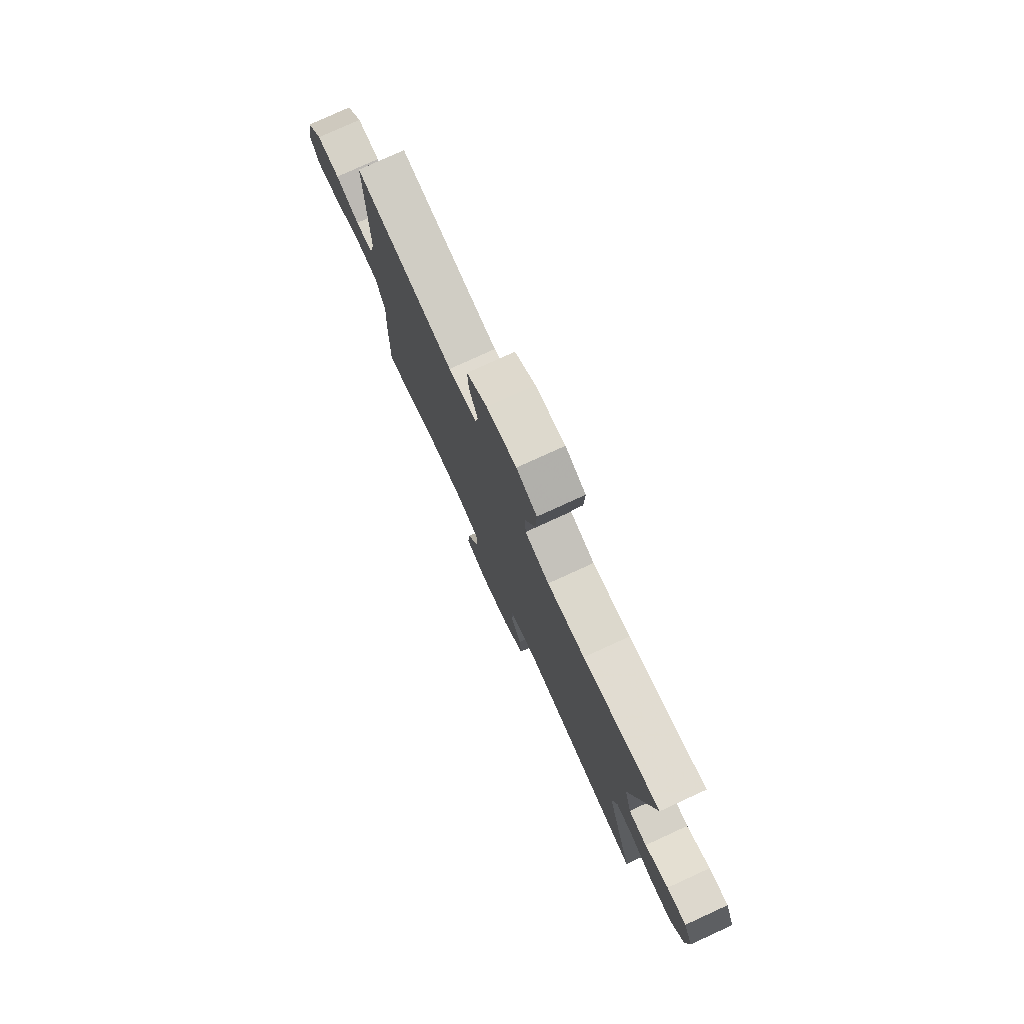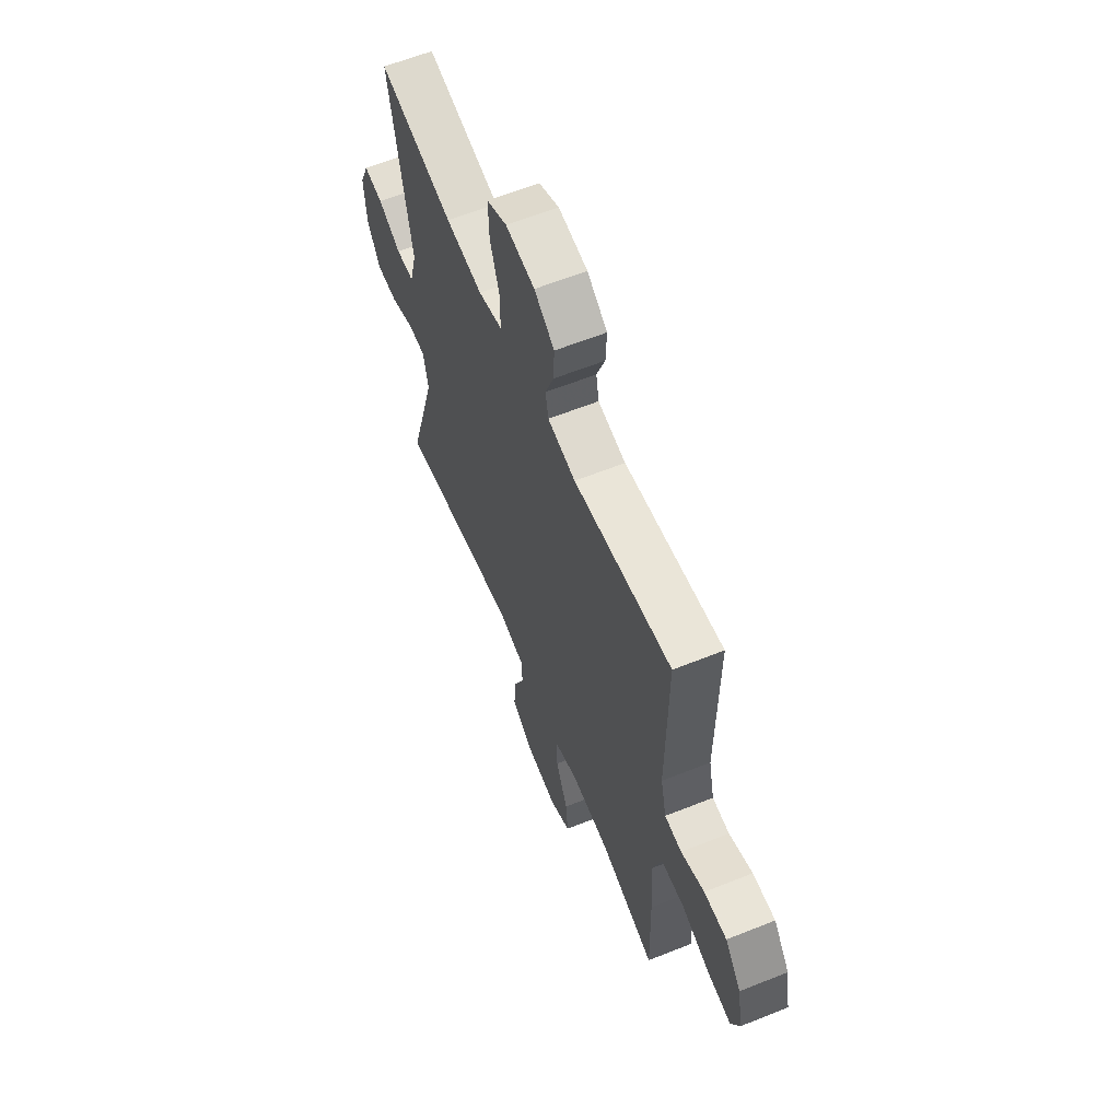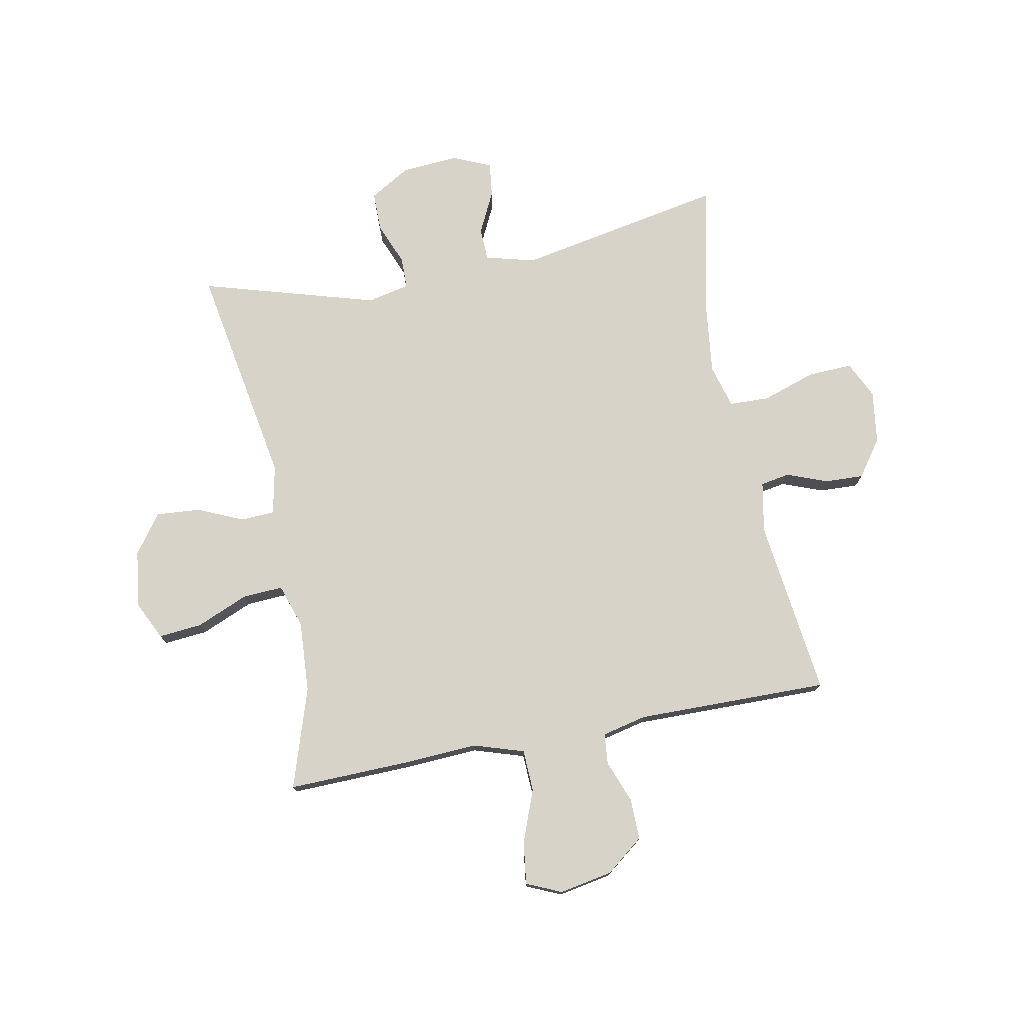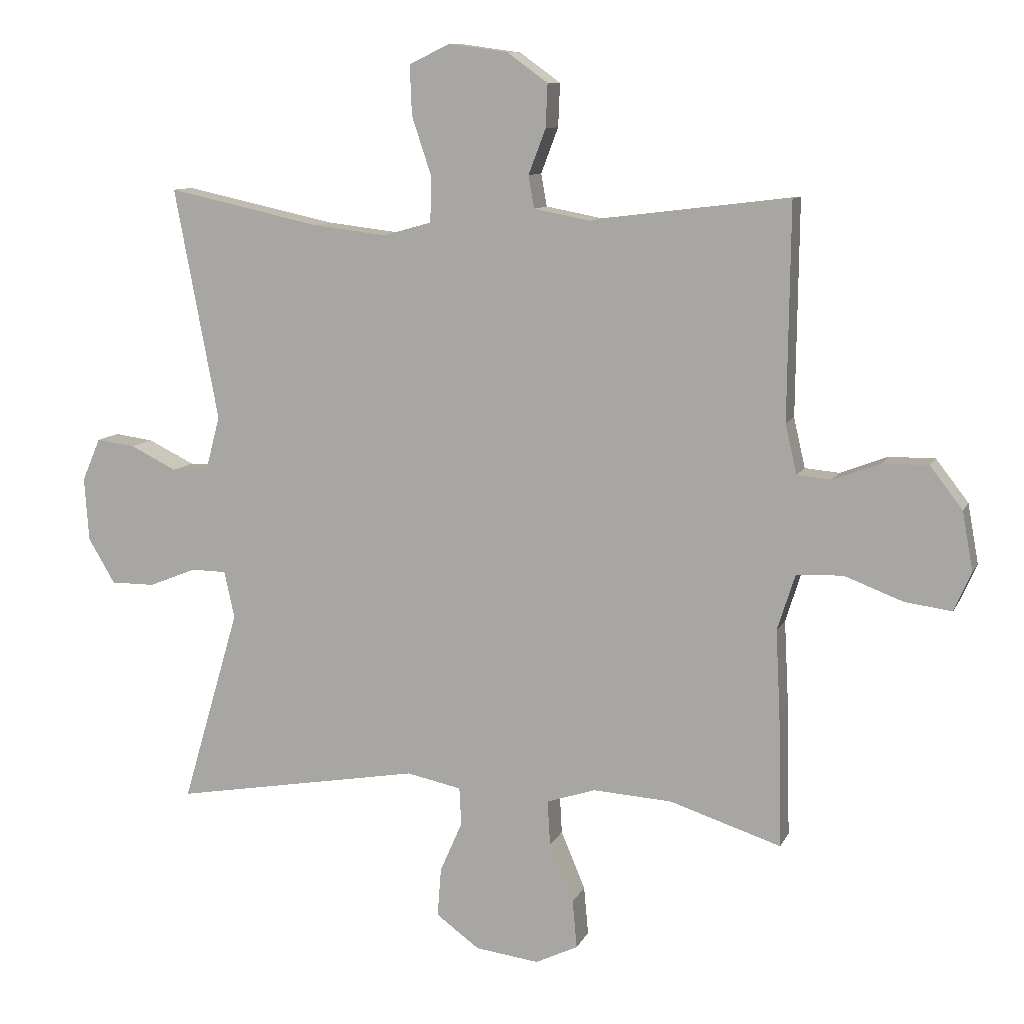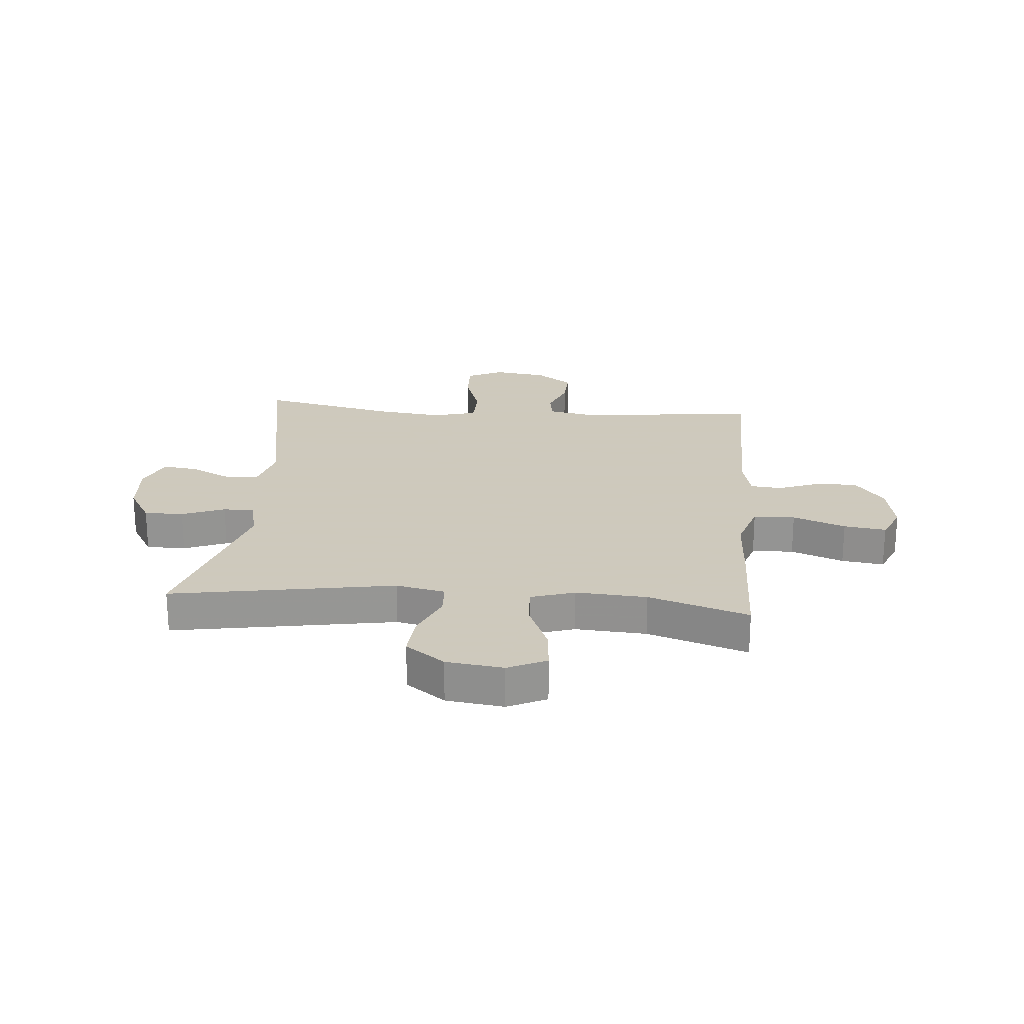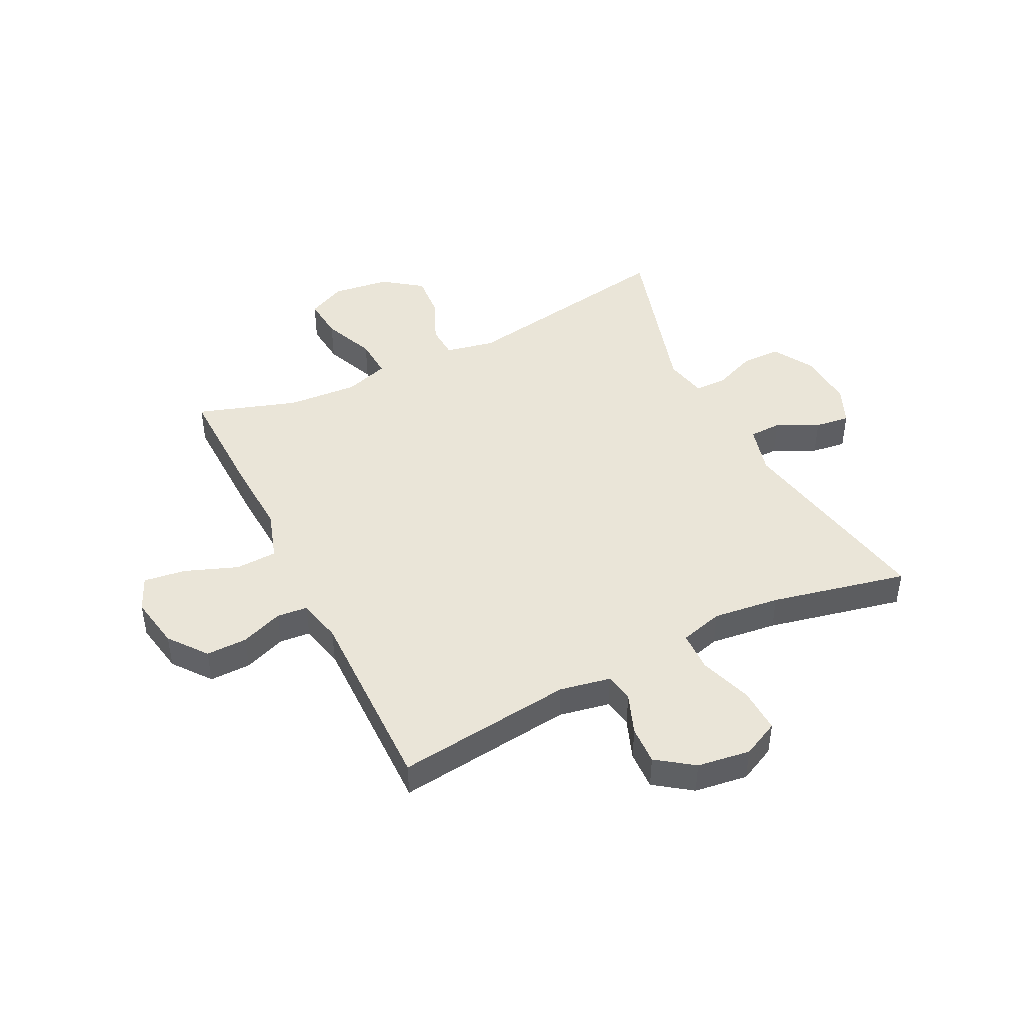
<metadata>
{"format":"obj","ext":"obj","renderer":"f3d","projection":"perspective","resolution":1024,"background":"white","views":[{"elev":78.0,"azim":65.4,"up":"+Z"},{"elev":61.3,"azim":-112.2,"up":"+Z"},{"elev":76.0,"azim":-101.0,"up":"+Y"},{"elev":9.9,"azim":-163.2,"up":"+Z"},{"elev":22.6,"azim":-175.1,"up":"+Y"},{"elev":45.0,"azim":-26.4,"up":"+Y"}]}
</metadata>
<code>
v -0.5 0.07 -0.5
v -0.495 0.07 -0.292
v -0.488 0.07 -0.157
v -0.516 0.07 -0.069
v -0.589 0.07 -0.066
v -0.681 0.07 -0.101
v -0.755 0.07 -0.111
v -0.782 0.07 -0.05
v -0.765 0.07 0.043
v -0.714 0.07 0.109
v -0.642 0.07 0.108
v -0.568 0.07 0.08
v -0.514 0.07 0.085
v -0.496 0.07 0.163
v -0.5 0.07 0.5
v -0.189 0.07 0.462
v -0.1 0.07 0.479
v -0.091 0.07 0.53
v -0.118 0.07 0.601
v -0.121 0.07 0.669
v -0.057 0.07 0.715
v 0.036 0.07 0.728
v 0.1 0.07 0.697
v 0.097 0.07 0.619
v 0.066 0.07 0.526
v 0.068 0.07 0.455
v 0.144 0.07 0.434
v 0.261 0.07 0.448
v 0.5 0.07 0.5
v 0.431 0.07 0.135
v 0.454 0.07 0.048
v 0.511 0.07 0.046
v 0.584 0.07 0.082
v 0.645 0.07 0.09
v 0.674 0.07 0.023
v 0.667 0.07 -0.077
v 0.625 0.07 -0.148
v 0.556 0.07 -0.148
v 0.481 0.07 -0.118
v 0.426 0.07 -0.119
v 0.41 0.07 -0.193
v 0.5 0.07 -0.5
v 0.11 0.07 -0.433
v 0.024 0.07 -0.451
v 0.021 0.07 -0.51
v 0.056 0.07 -0.59
v 0.062 0.07 -0.667
v -0.006 0.07 -0.717
v -0.106 0.07 -0.73
v -0.173 0.07 -0.698
v -0.166 0.07 -0.622
v -0.128 0.07 -0.531
v -0.124 0.07 -0.46
v -0.201 0.07 -0.435
v -0.325 0.07 -0.443
v -0.5 0 -0.5
v -0.495 0 -0.292
v -0.488 0 -0.157
v -0.516 0 -0.069
v -0.589 0 -0.066
v -0.681 0 -0.101
v -0.755 0 -0.111
v -0.782 0 -0.05
v -0.765 0 0.043
v -0.714 0 0.109
v -0.642 0 0.108
v -0.568 0 0.08
v -0.514 0 0.085
v -0.496 0 0.163
v -0.5 0 0.5
v -0.189 0 0.462
v -0.1 0 0.479
v -0.091 0 0.53
v -0.118 0 0.601
v -0.121 0 0.669
v -0.057 0 0.715
v 0.036 0 0.728
v 0.1 0 0.697
v 0.097 0 0.619
v 0.066 0 0.526
v 0.068 0 0.455
v 0.144 0 0.434
v 0.261 0 0.448
v 0.5 0 0.5
v 0.431 0 0.135
v 0.454 0 0.048
v 0.511 0 0.046
v 0.584 0 0.082
v 0.645 0 0.09
v 0.674 0 0.023
v 0.667 0 -0.077
v 0.625 0 -0.148
v 0.556 0 -0.148
v 0.481 0 -0.118
v 0.426 0 -0.119
v 0.41 0 -0.193
v 0.5 0 -0.5
v 0.11 0 -0.433
v 0.024 0 -0.451
v 0.021 0 -0.51
v 0.056 0 -0.59
v 0.062 0 -0.667
v -0.006 0 -0.717
v -0.106 0 -0.73
v -0.173 0 -0.698
v -0.166 0 -0.622
v -0.128 0 -0.531
v -0.124 0 -0.46
v -0.201 0 -0.435
v -0.325 0 -0.443
f 49 50 51 52
f 49 52 53
f 48 49 53
f 45 46 47 48
f 44 45 48 53
f 43 44 53 54
f 41 42 43
f 40 41 43 54
f 36 37 38 39
f 36 39 40
f 35 36 40
f 32 33 34 35
f 31 32 35 40
f 30 31 40 54
f 28 29 30 54
f 22 23 24 25
f 22 25 26
f 21 22 26
f 18 19 20 21
f 17 18 21 26
f 16 17 26 27
f 14 15 16
f 13 14 16 27
f 9 10 11 12
f 9 12 13
f 8 9 13
f 5 6 7 8
f 4 5 8 13
f 3 4 13 27
f 55 1 2 3
f 28 54 55
f 3 27 28 55
f 107 106 105 104
f 108 107 104
f 108 104 103
f 103 102 101 100
f 108 103 100 99
f 109 108 99 98
f 98 97 96
f 109 98 96 95
f 94 93 92 91
f 95 94 91
f 95 91 90
f 90 89 88 87
f 95 90 87 86
f 109 95 86 85
f 109 85 84 83
f 80 79 78 77
f 81 80 77
f 81 77 76
f 76 75 74 73
f 81 76 73 72
f 82 81 72 71
f 71 70 69
f 82 71 69 68
f 67 66 65 64
f 68 67 64
f 68 64 63
f 63 62 61 60
f 68 63 60 59
f 82 68 59 58
f 58 57 56 110
f 110 109 83
f 110 83 82 58
f 1 56 57 2
f 2 57 58 3
f 3 58 59 4
f 4 59 60 5
f 5 60 61 6
f 6 61 62 7
f 7 62 63 8
f 8 63 64 9
f 9 64 65 10
f 10 65 66 11
f 11 66 67 12
f 12 67 68 13
f 13 68 69 14
f 14 69 70 15
f 15 70 71 16
f 16 71 72 17
f 17 72 73 18
f 18 73 74 19
f 19 74 75 20
f 20 75 76 21
f 21 76 77 22
f 22 77 78 23
f 23 78 79 24
f 24 79 80 25
f 25 80 81 26
f 26 81 82 27
f 27 82 83 28
f 28 83 84 29
f 29 84 85 30
f 30 85 86 31
f 31 86 87 32
f 32 87 88 33
f 33 88 89 34
f 34 89 90 35
f 35 90 91 36
f 36 91 92 37
f 37 92 93 38
f 38 93 94 39
f 39 94 95 40
f 40 95 96 41
f 41 96 97 42
f 42 97 98 43
f 43 98 99 44
f 44 99 100 45
f 45 100 101 46
f 46 101 102 47
f 47 102 103 48
f 48 103 104 49
f 49 104 105 50
f 50 105 106 51
f 51 106 107 52
f 52 107 108 53
f 53 108 109 54
f 54 109 110 55
f 55 110 56 1

</code>
